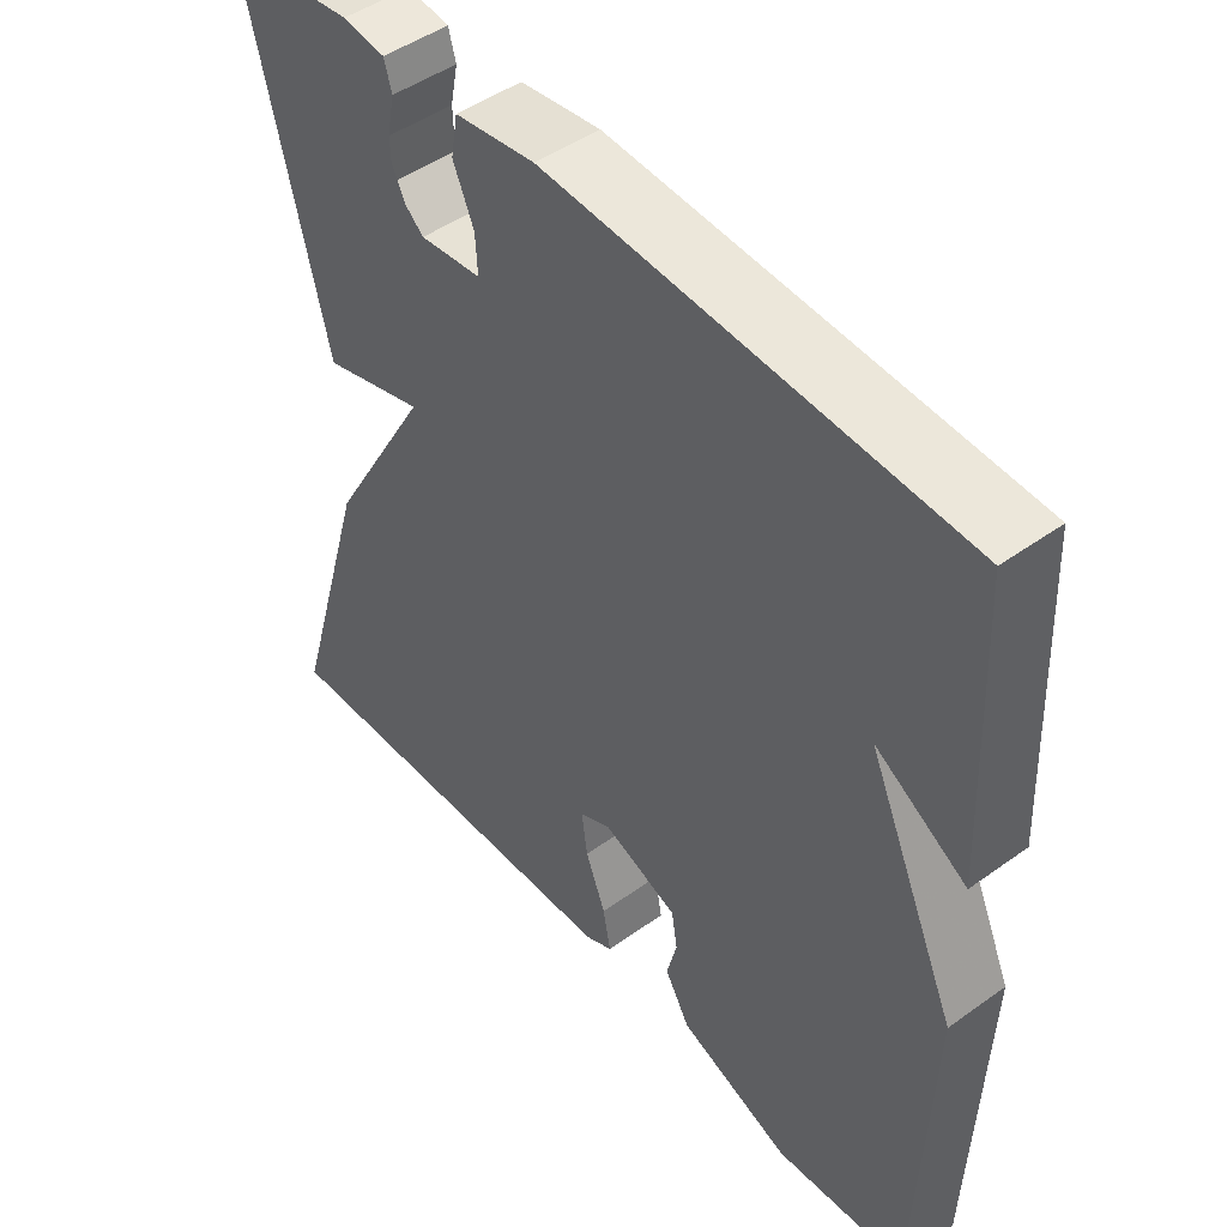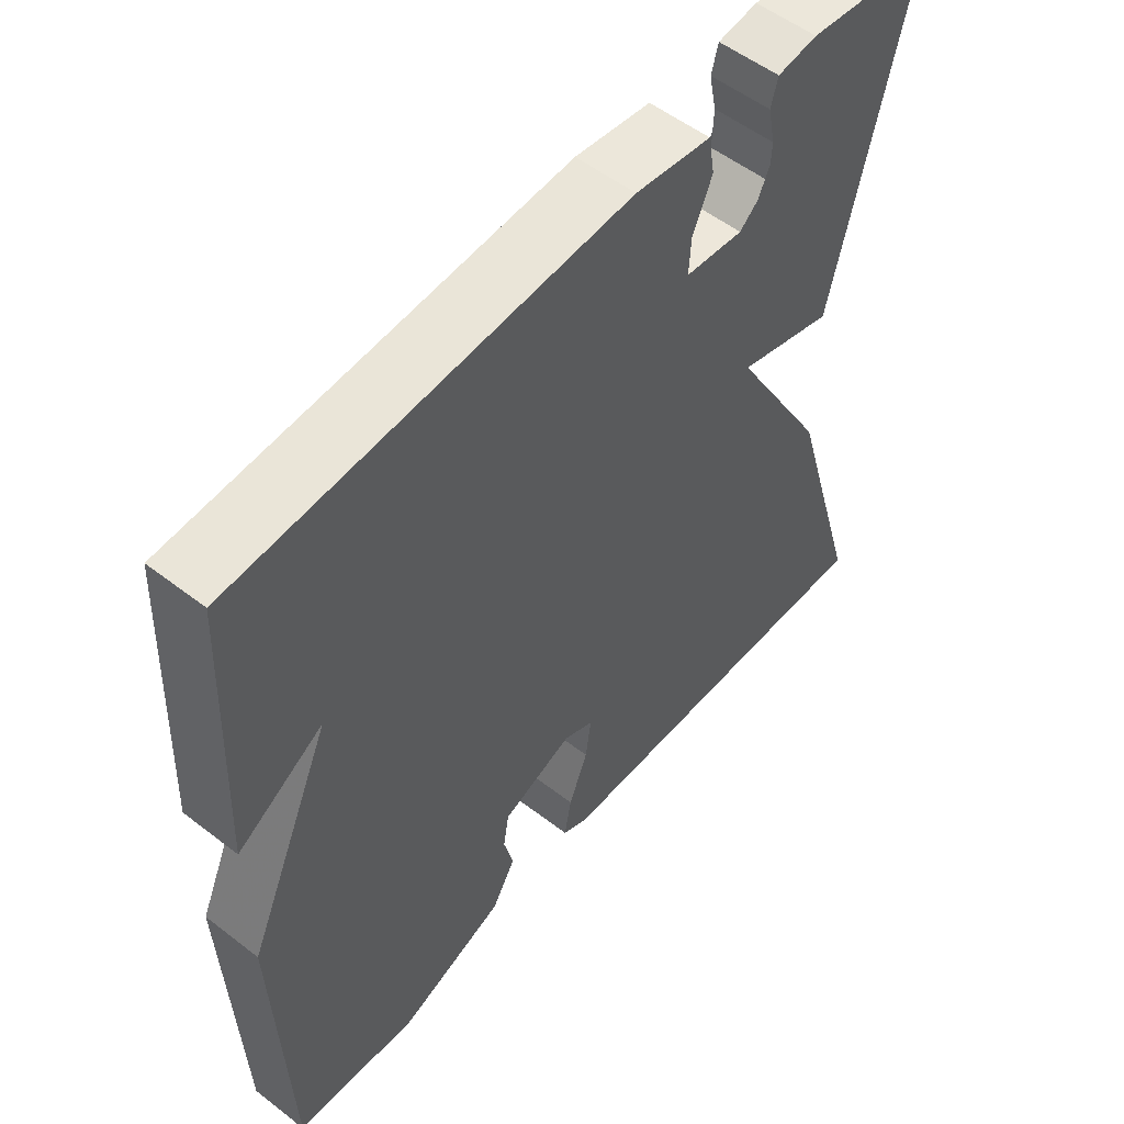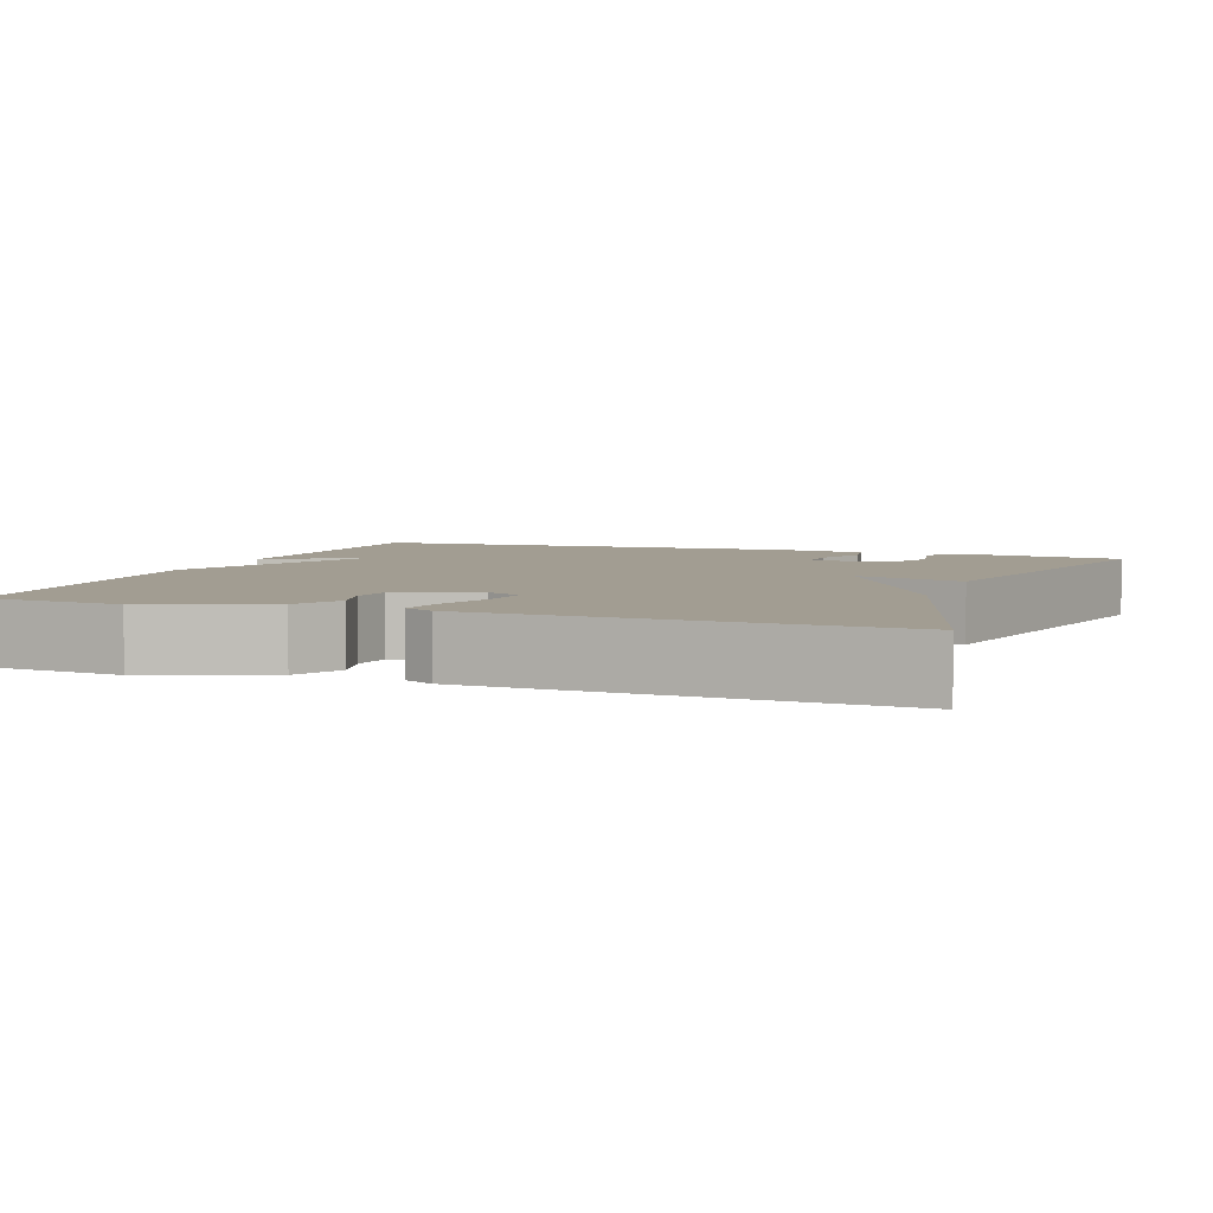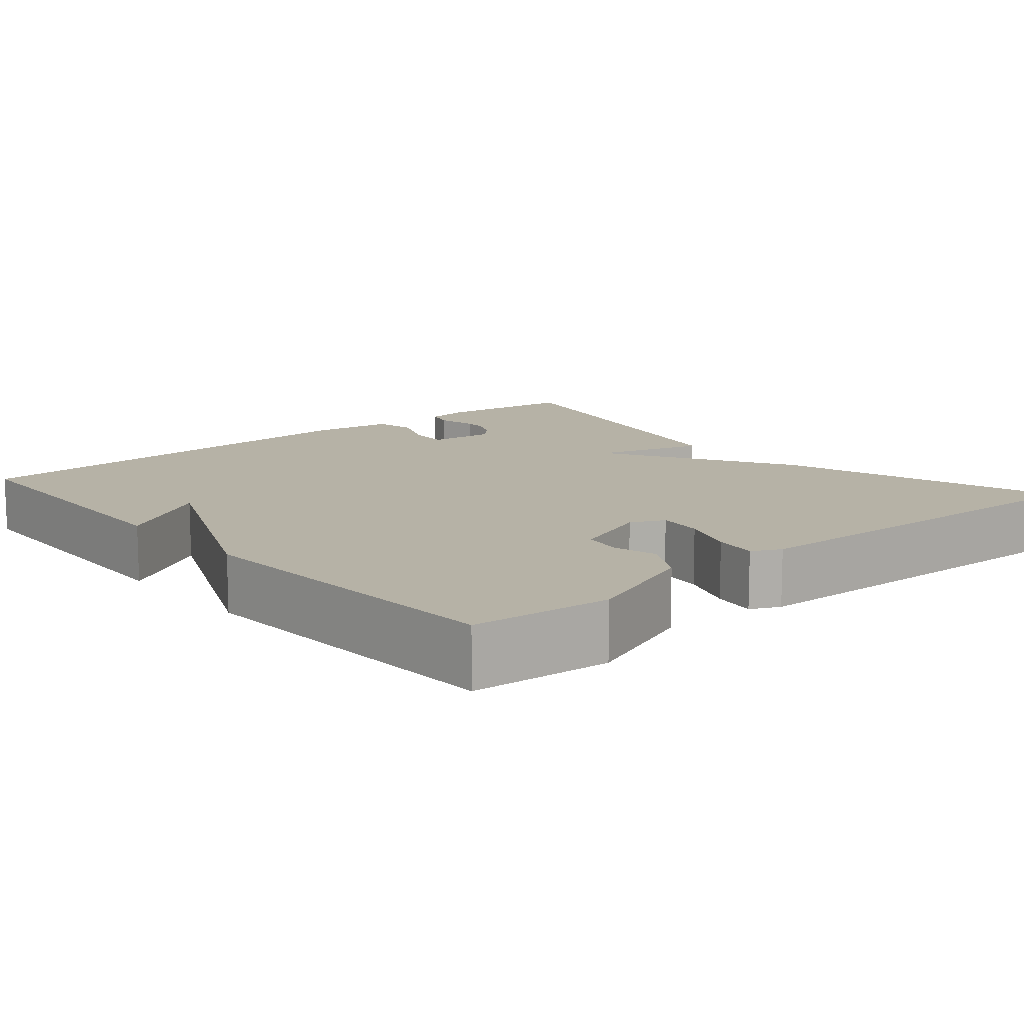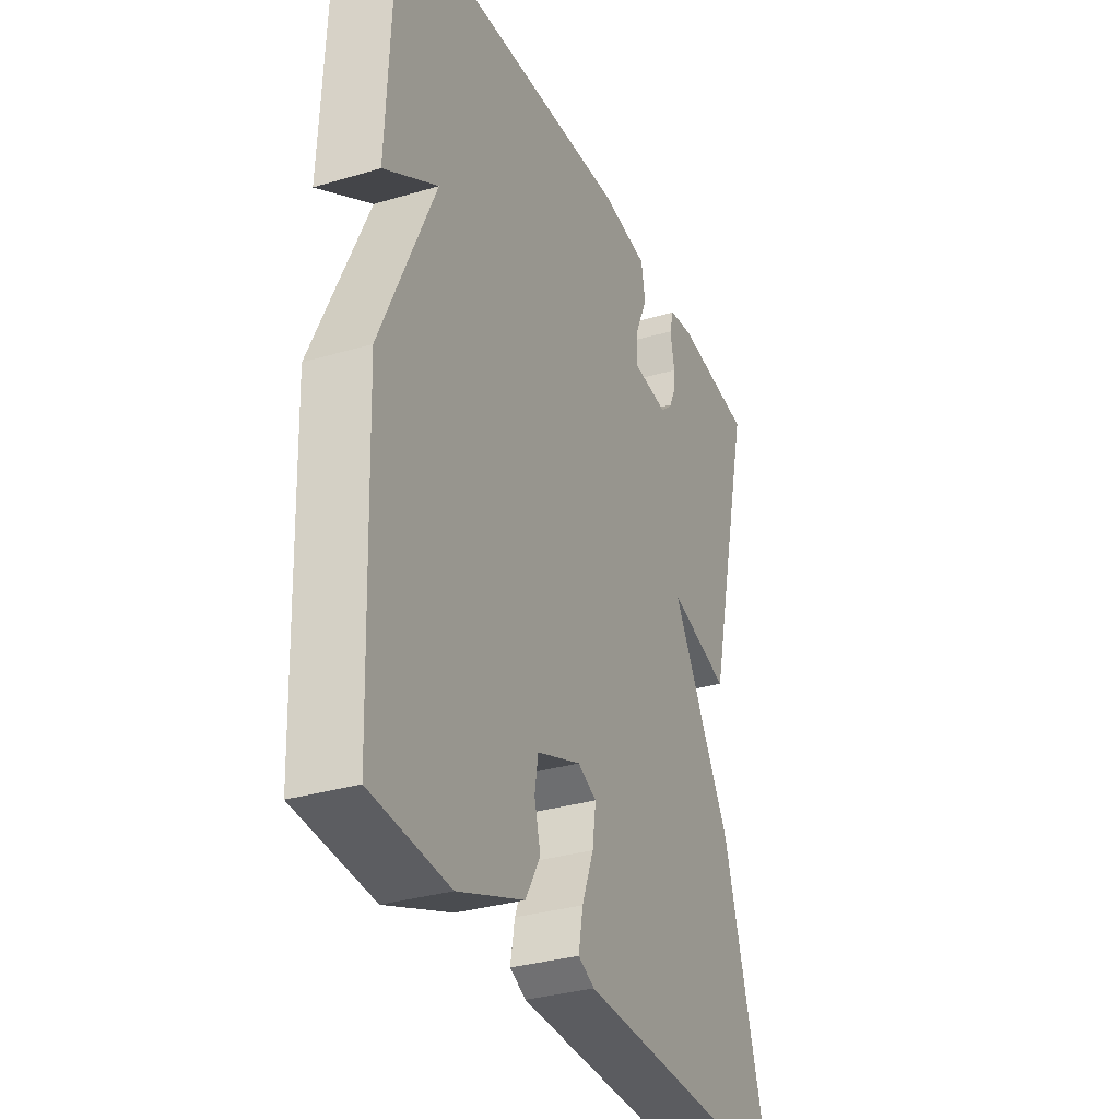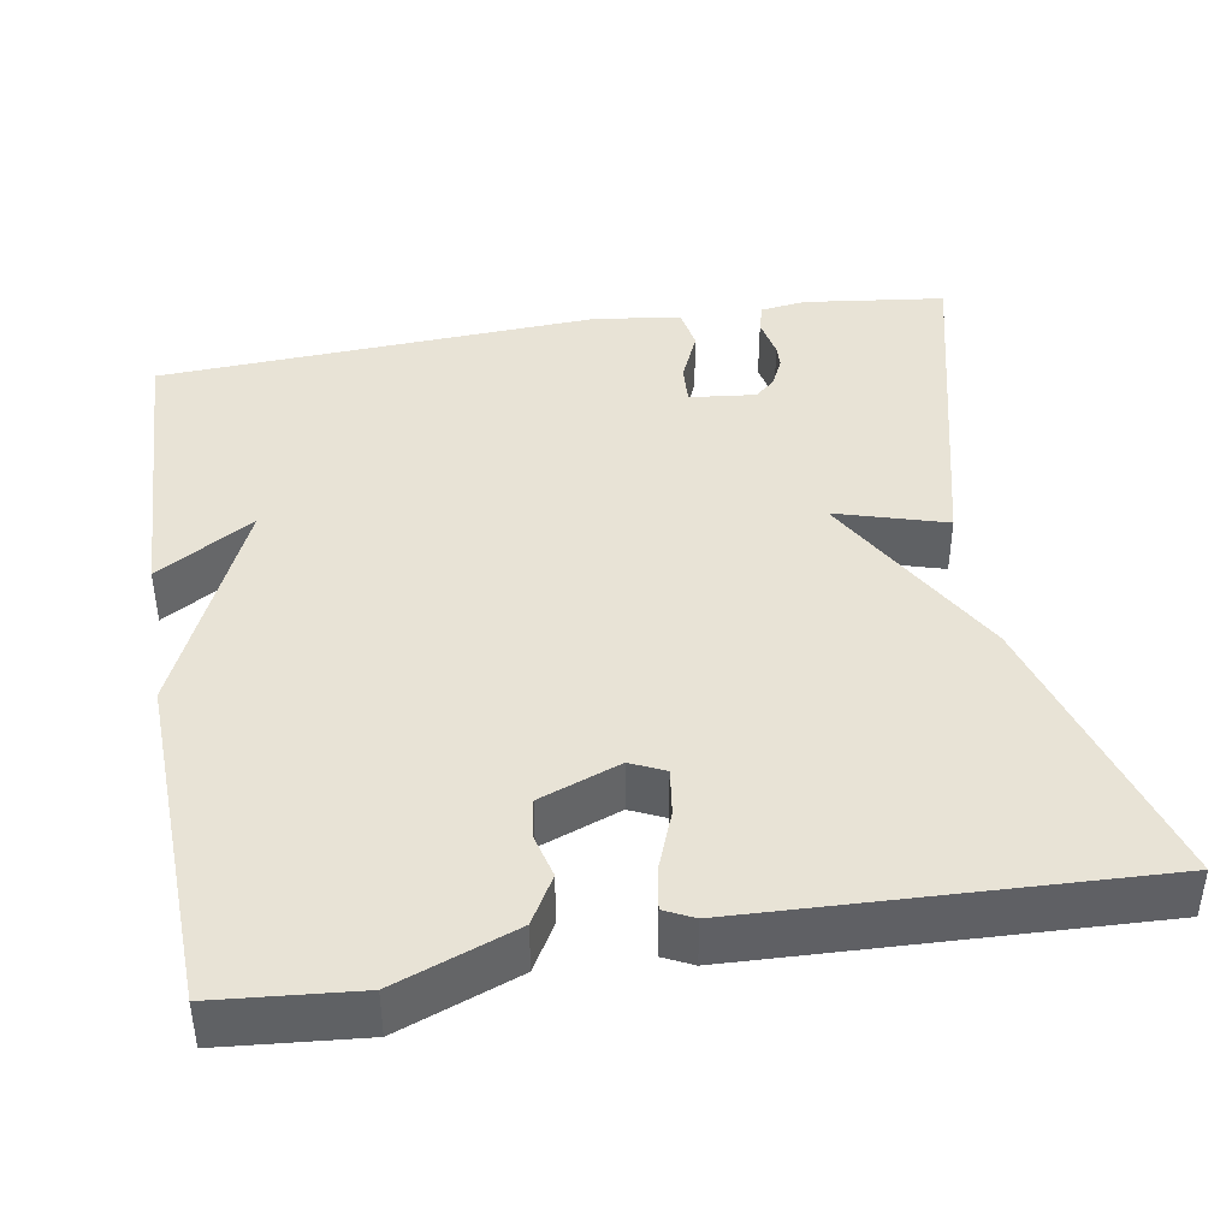
<metadata>
{"format":"obj","ext":"obj","renderer":"f3d","projection":"perspective","resolution":1024,"background":"white","views":[{"elev":47.5,"azim":51.0,"up":"+Z"},{"elev":54.1,"azim":129.4,"up":"+Z"},{"elev":4.9,"azim":-160.0,"up":"+Y"},{"elev":12.2,"azim":139.2,"up":"+Y"},{"elev":-32.3,"azim":112.6,"up":"+Z"},{"elev":41.8,"azim":170.4,"up":"+Y"}]}
</metadata>
<code>
v -0.5 0.07 0.5
v -0.323 0.07 0.522
v -0.266 0.07 0.514
v -0.256 0.07 0.478
v -0.266 0.07 0.427
v -0.264 0.07 0.376
v -0.222 0.07 0.339
v -0.139 0.07 0.348
v -0.142 0.07 0.398
v -0.17 0.07 0.462
v -0.161 0.07 0.515
v -0.053 0.07 0.53
v 0.5 0.07 0.5
v 0.516 0.07 0.125
v 0.394 0.07 0.199
v 0.516 0.07 -0.075
v 0.5 0.07 -0.5
v 0.323 0.07 -0.516
v 0.172 0.07 -0.459
v 0.138 0.07 -0.4
v 0.152 0.07 -0.344
v 0.144 0.07 -0.295
v 0.043 0.07 -0.257
v 0 0.07 -0.277
v 0.008 0.07 -0.335
v 0.035 0.07 -0.405
v 0.045 0.07 -0.461
v 0.008 0.07 -0.479
v -0.5 0.07 -0.5
v -0.394 0.07 -0.138
v -0.256 0.07 0.103
v -0.394 0.07 0.062
v -0.5 0 0.5
v -0.323 0 0.522
v -0.266 0 0.514
v -0.256 0 0.478
v -0.266 0 0.427
v -0.264 0 0.376
v -0.222 0 0.339
v -0.139 0 0.348
v -0.142 0 0.398
v -0.17 0 0.462
v -0.161 0 0.515
v -0.053 0 0.53
v 0.5 0 0.5
v 0.516 0 0.125
v 0.394 0 0.199
v 0.516 0 -0.075
v 0.5 0 -0.5
v 0.323 0 -0.516
v 0.172 0 -0.459
v 0.138 0 -0.4
v 0.152 0 -0.344
v 0.144 0 -0.295
v 0.043 0 -0.257
v 0 0 -0.277
v 0.008 0 -0.335
v 0.035 0 -0.405
v 0.045 0 -0.461
v 0.008 0 -0.479
v -0.5 0 -0.5
v -0.394 0 -0.138
v -0.256 0 0.103
v -0.394 0 0.062
f 31 32 1 2
f 29 30 31
f 28 29 31
f 27 28 31
f 26 27 31
f 25 26 31
f 24 25 31 2
f 23 24 2
f 19 20 21
f 18 19 21
f 17 18 21
f 16 17 21
f 15 16 21
f 15 21 22
f 12 13 14 15
f 11 12 15
f 10 11 15
f 9 10 15
f 15 22 23
f 9 15 23
f 8 9 23
f 2 3 4 5
f 2 5 6
f 7 8 23
f 6 7 23
f 23 6 2
f 34 33 64 63
f 63 62 61
f 63 61 60
f 63 60 59
f 63 59 58
f 63 58 57
f 34 63 57 56
f 34 56 55
f 53 52 51
f 53 51 50
f 53 50 49
f 53 49 48
f 53 48 47
f 54 53 47
f 47 46 45 44
f 47 44 43
f 47 43 42
f 47 42 41
f 55 54 47
f 55 47 41
f 55 41 40
f 37 36 35 34
f 38 37 34
f 55 40 39
f 55 39 38
f 34 38 55
f 1 33 34 2
f 2 34 35 3
f 3 35 36 4
f 4 36 37 5
f 5 37 38 6
f 6 38 39 7
f 7 39 40 8
f 8 40 41 9
f 9 41 42 10
f 10 42 43 11
f 11 43 44 12
f 12 44 45 13
f 13 45 46 14
f 14 46 47 15
f 15 47 48 16
f 16 48 49 17
f 17 49 50 18
f 18 50 51 19
f 19 51 52 20
f 20 52 53 21
f 21 53 54 22
f 22 54 55 23
f 23 55 56 24
f 24 56 57 25
f 25 57 58 26
f 26 58 59 27
f 27 59 60 28
f 28 60 61 29
f 29 61 62 30
f 30 62 63 31
f 31 63 64 32
f 32 64 33 1

</code>
